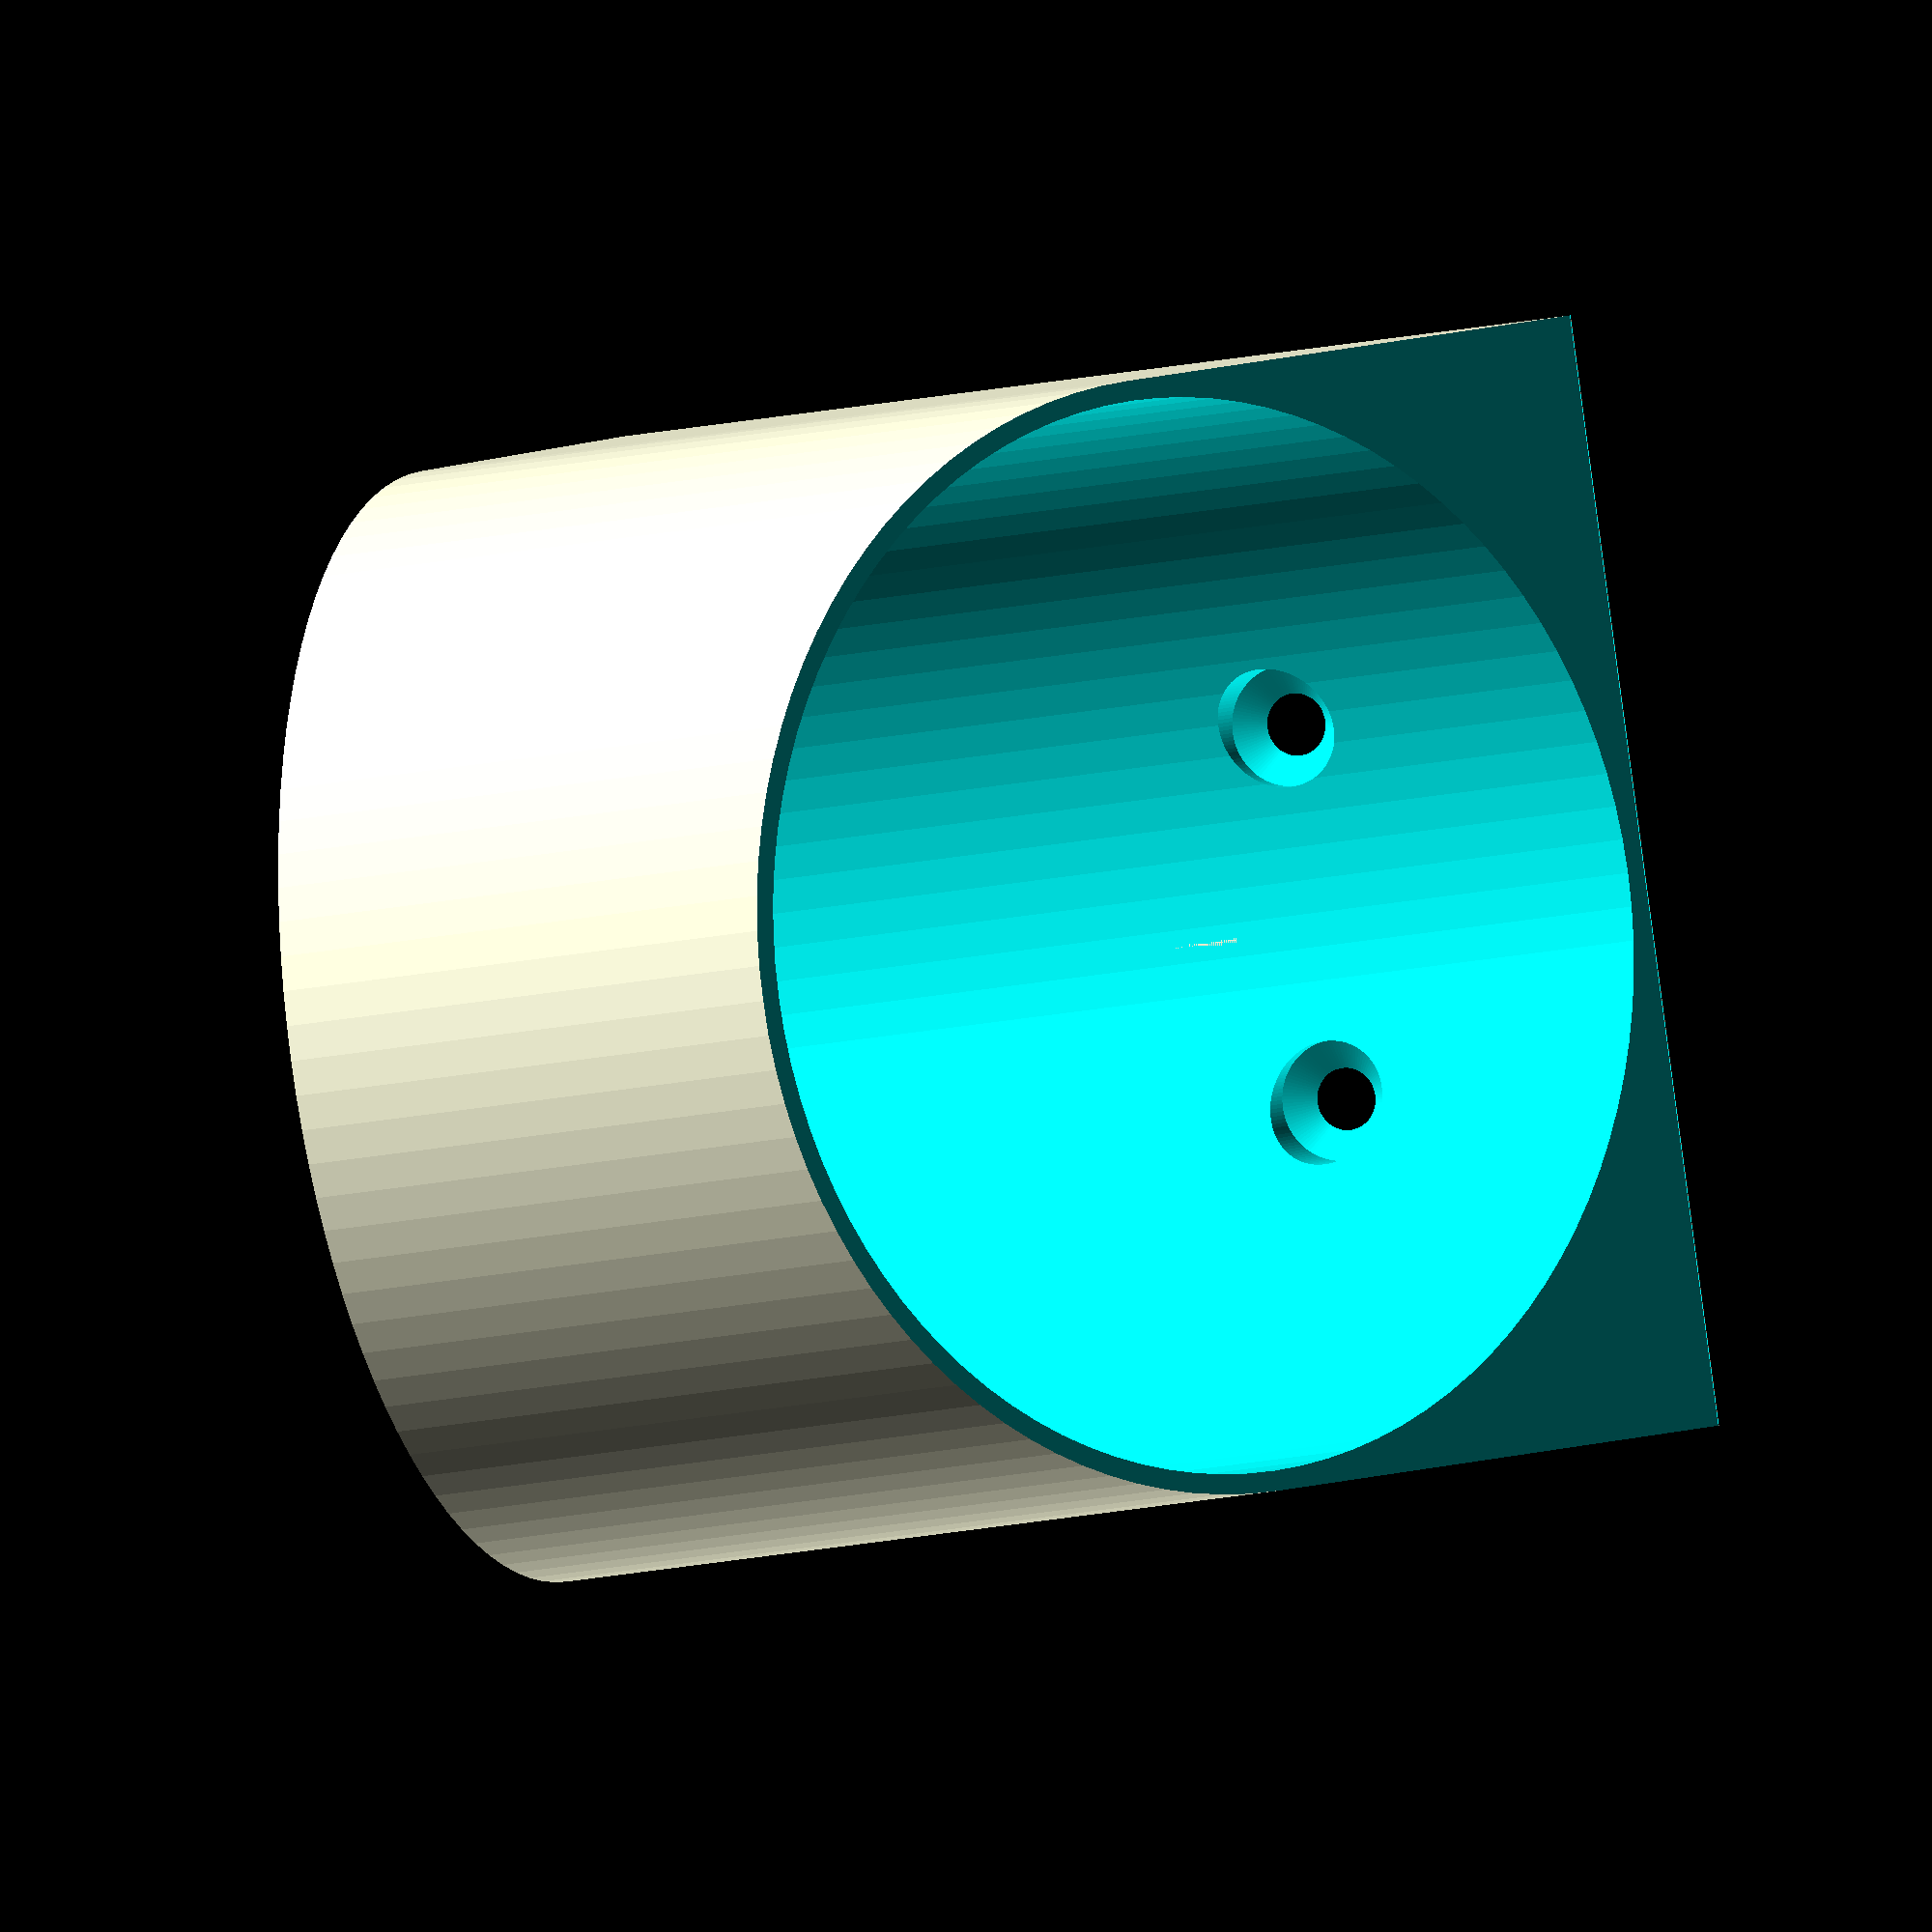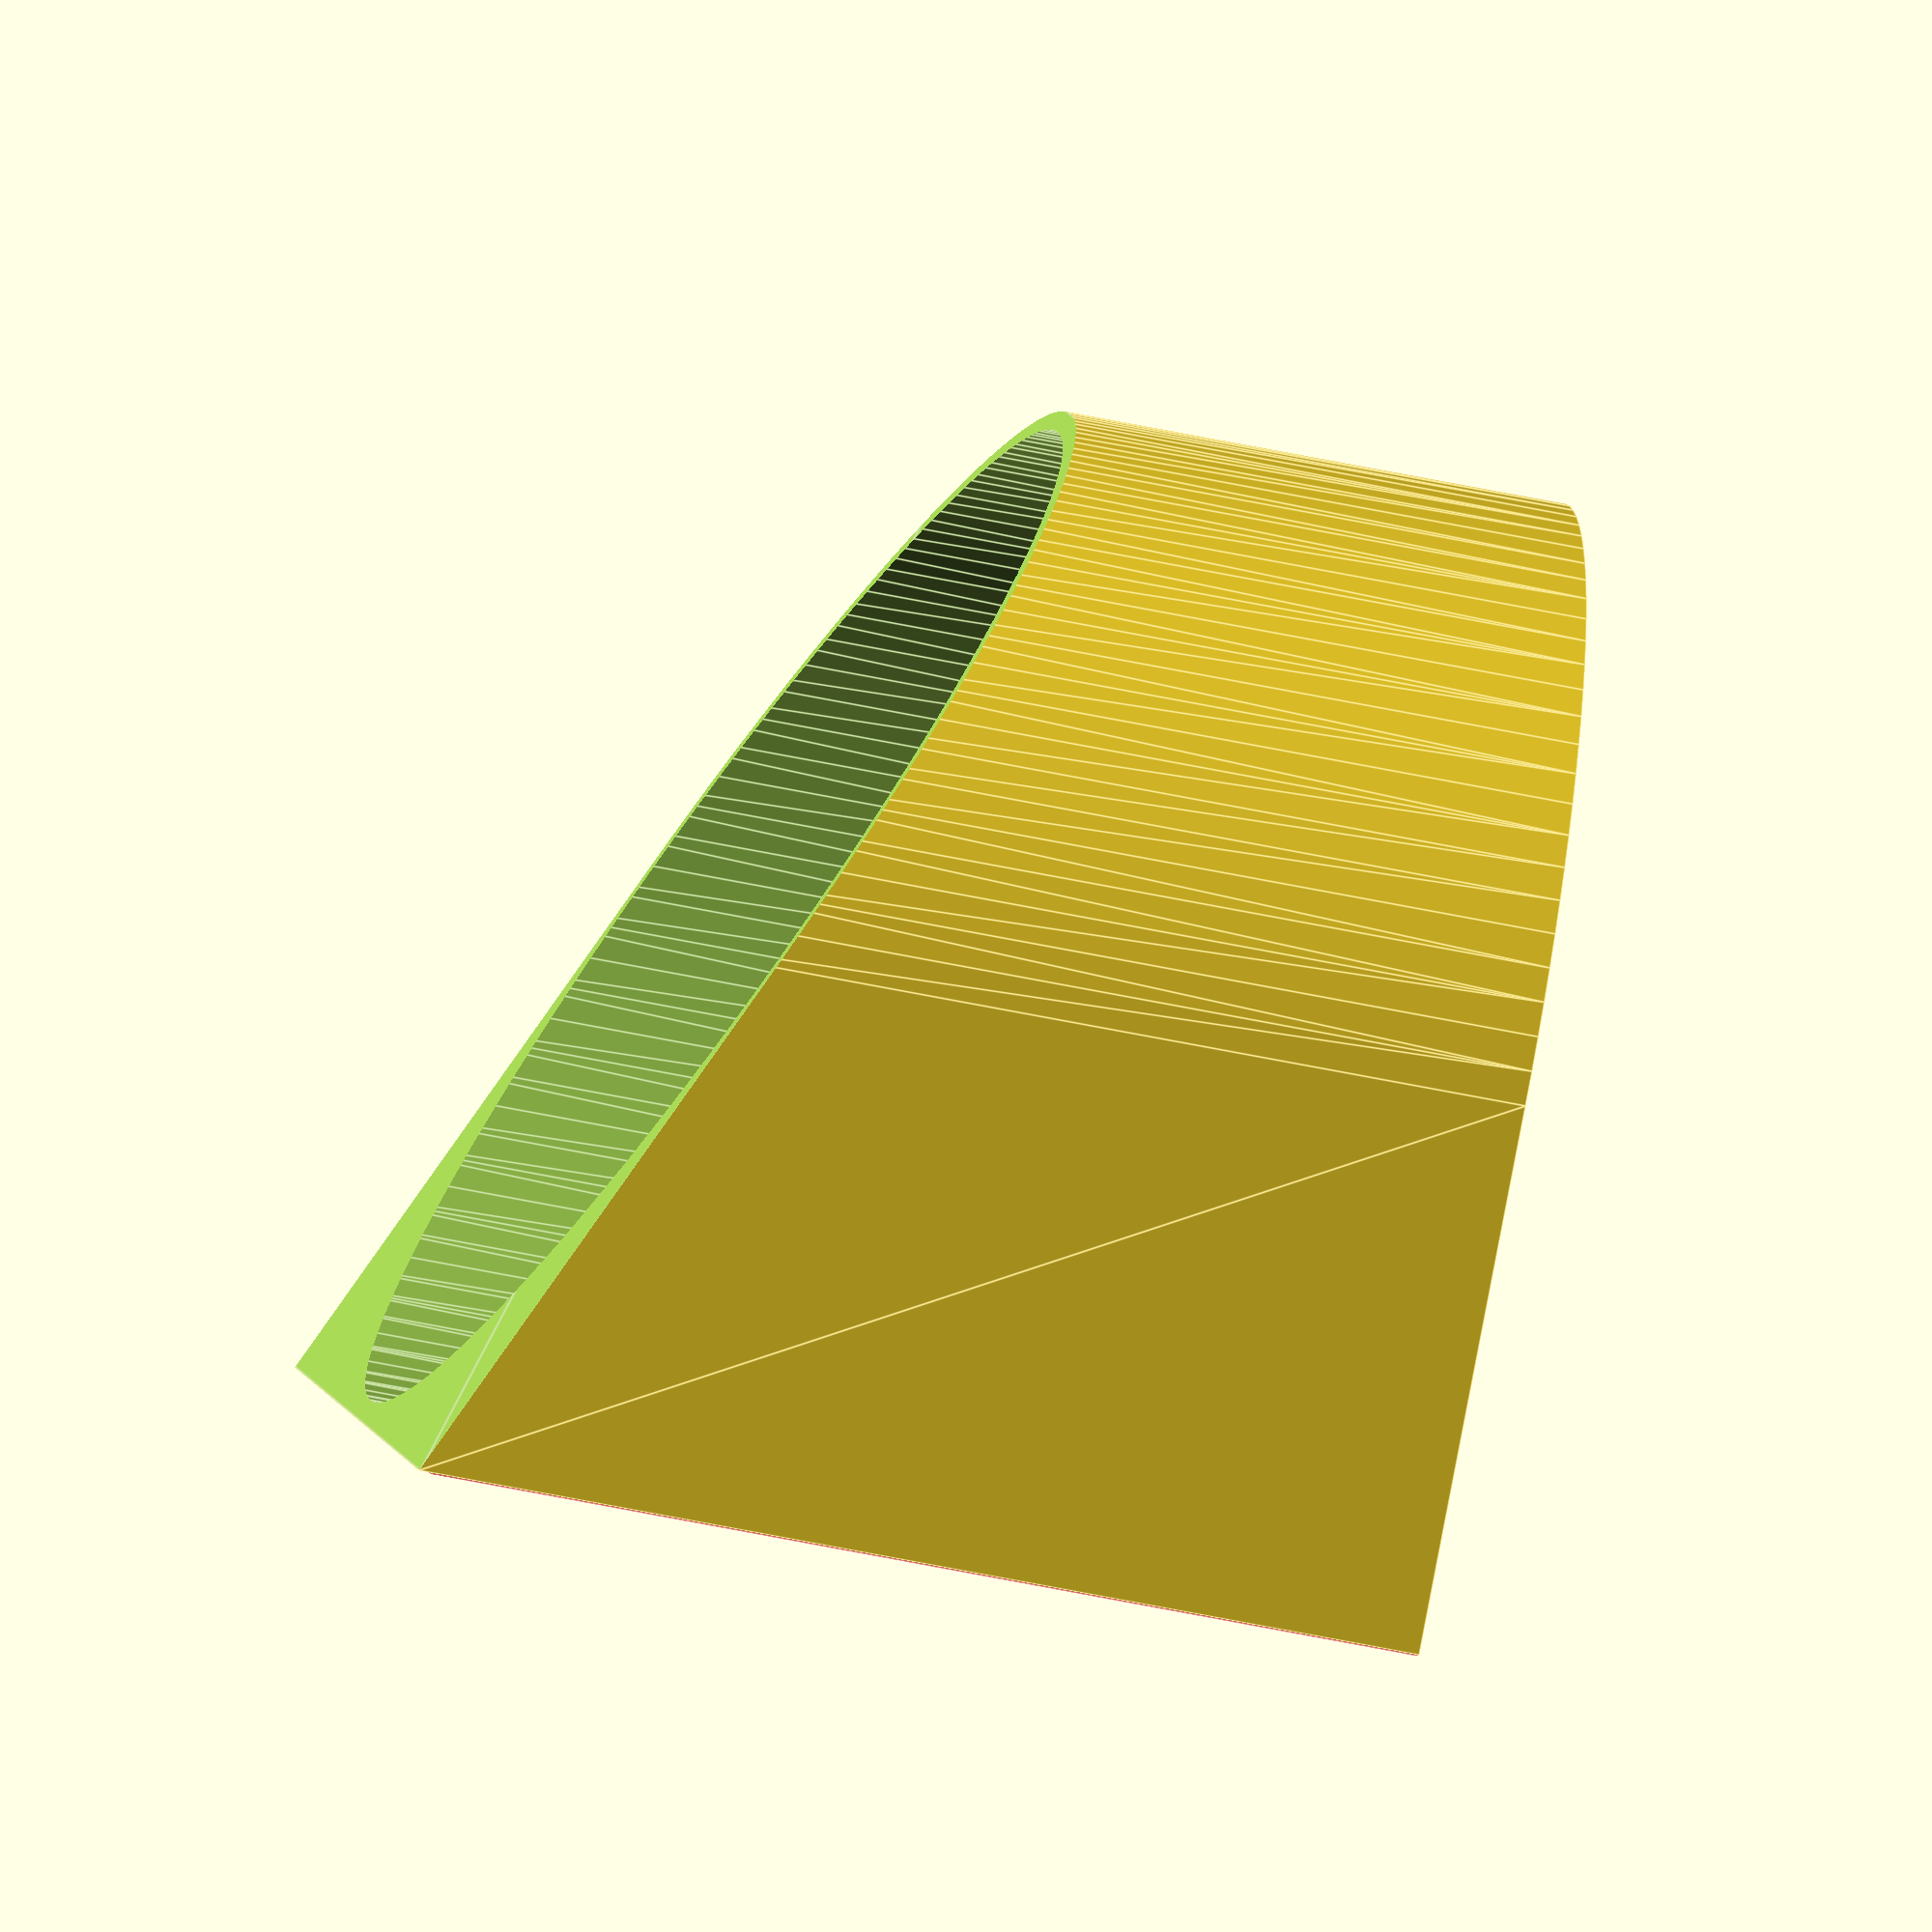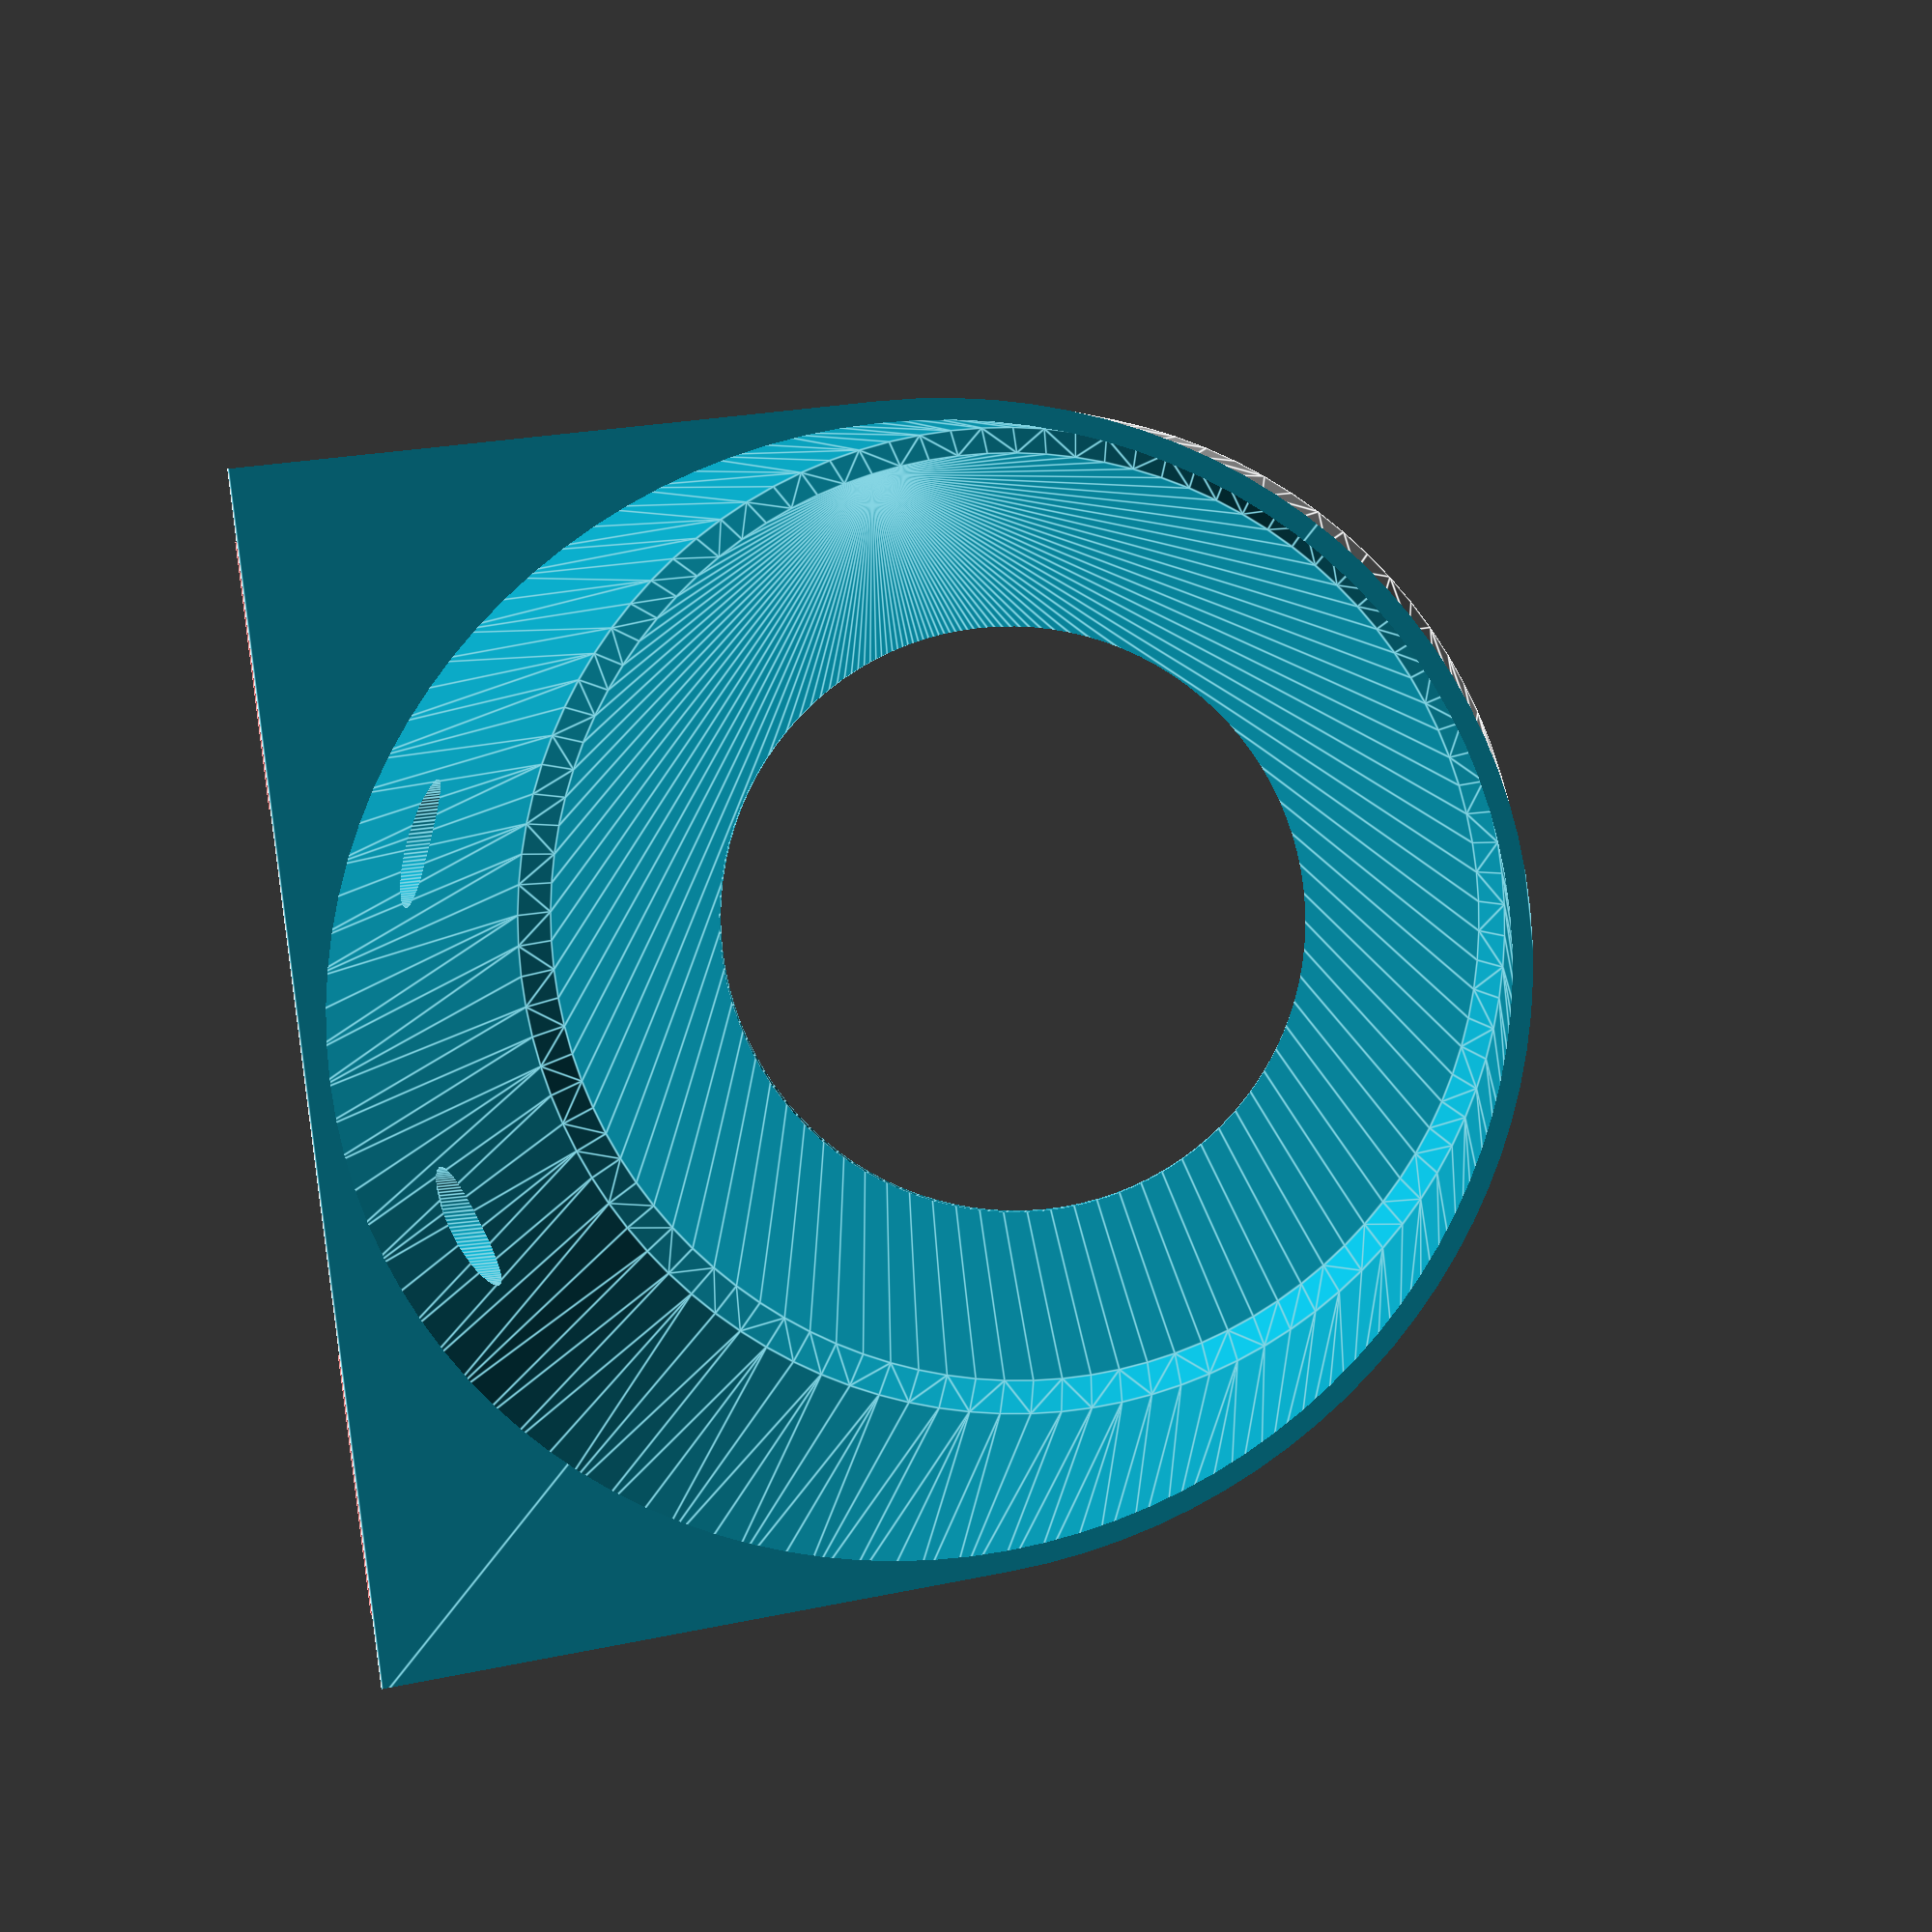
<openscad>
// Wall Bottle Holder
// By Brian Khuu 2023
$fn = 100;

// Bottle Diameter
bottle_w = 80; // (was 75mm, but marlen said it was a bit tight)

// Bottle Holder Heighht
bottleholder_h = 75; // 4cm

/* [Command Strip] */

// Command Strip Width
commandstrip_w = 18;

// Command Strip Height (Not including the pull tab)
commandstrip_h = 75; // 75

// Command Strip Thickness
commandstrip_thickness = 1.0;

/* [Model Spec] */
wall_thickness = 1.5;

/* [Screw Hole] */

// Screw Hole Diameter
screw_hole_dia = 4.5;

// Screw Head Diameter
screw_head_dia = 9;

difference()
{
    hull()
    {
        cylinder(h=bottleholder_h+1, r=bottle_w/2+wall_thickness);
        translate([0,(bottle_w+wall_thickness*2)/2,(bottleholder_h+1)/2])
            cube([bottle_w+wall_thickness*2, 0.1, (bottleholder_h+1)], center = true);
    }
    
    translate([0,0,1])
    hull()
    {
        translate([0,0,4])
        cylinder(h=bottleholder_h+1+1, r=bottle_w/2);
        cylinder(h=0.5, r=bottle_w/2-2);
    }

    hull()
    {
        translate([0,-(bottle_w+wall_thickness*2)/2,(bottleholder_h+1)/2])
            cube([bottle_w+wall_thickness*2+1, 0.1, 0.1], center = true);
        translate([0,0,bottleholder_h+1])
            cube([bottle_w+wall_thickness*2+1, bottle_w+wall_thickness*2, 0.1], center = true);
    }

    translate([0,0,1/2])
        cylinder(h=wall_thickness, r=bottle_w*0.6/2, center=true);
        
    // screw holes
    translate([(bottle_w+wall_thickness*2+1)*(1/6),0,bottleholder_h*(2/3)])
    hull()
    {
        translate([0,(bottle_w+wall_thickness*2)/2+0.1,0])
            rotate([90,0,0])
                cylinder(d=screw_hole_dia, h=bottle_w/2);
        translate([0,(bottle_w+wall_thickness*2)/2-1.5,0])
            rotate([90,0,0])
                cylinder(d=screw_head_dia, h=bottle_w/2);
    }
    translate([-(bottle_w+wall_thickness*2+1)*(1/6),0,bottleholder_h*(2/3)])
    hull()
    {
        translate([0,(bottle_w+wall_thickness*2)/2+0.1,0])
            rotate([90,0,0])
                cylinder(d=screw_hole_dia, h=bottle_w/2);
        translate([0,(bottle_w+wall_thickness*2)/2-1.5,0])
            rotate([90,0,0])
                cylinder(d=screw_head_dia, h=bottle_w/2);
    }
    
    // Command Strip Slot
    #translate([(bottle_w+wall_thickness*2)*(1/3),(bottle_w+wall_thickness*2)/2,commandstrip_h/2-0.5])
        cube([commandstrip_w, 1.0, commandstrip_h], center = true);
    #translate([-(bottle_w+wall_thickness*2)*(1/3),(bottle_w+wall_thickness*2)/2,commandstrip_h/2-0.5])
        cube([commandstrip_w, 1.0, commandstrip_h], center = true);
}


</openscad>
<views>
elev=197.7 azim=250.0 roll=247.2 proj=o view=wireframe
elev=235.0 azim=59.7 roll=102.7 proj=o view=edges
elev=354.3 azim=263.5 roll=5.3 proj=p view=edges
</views>
